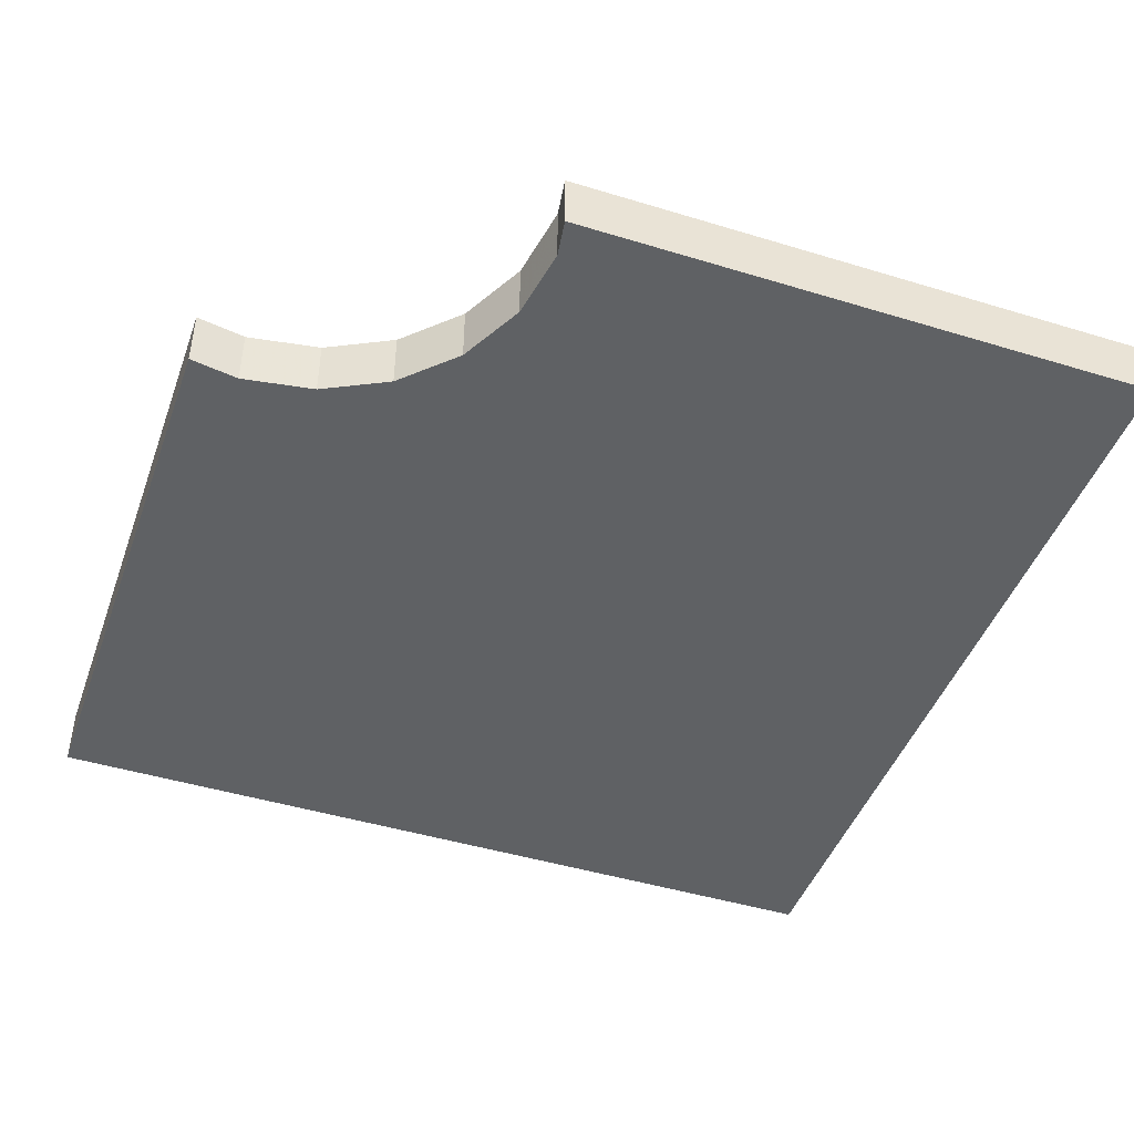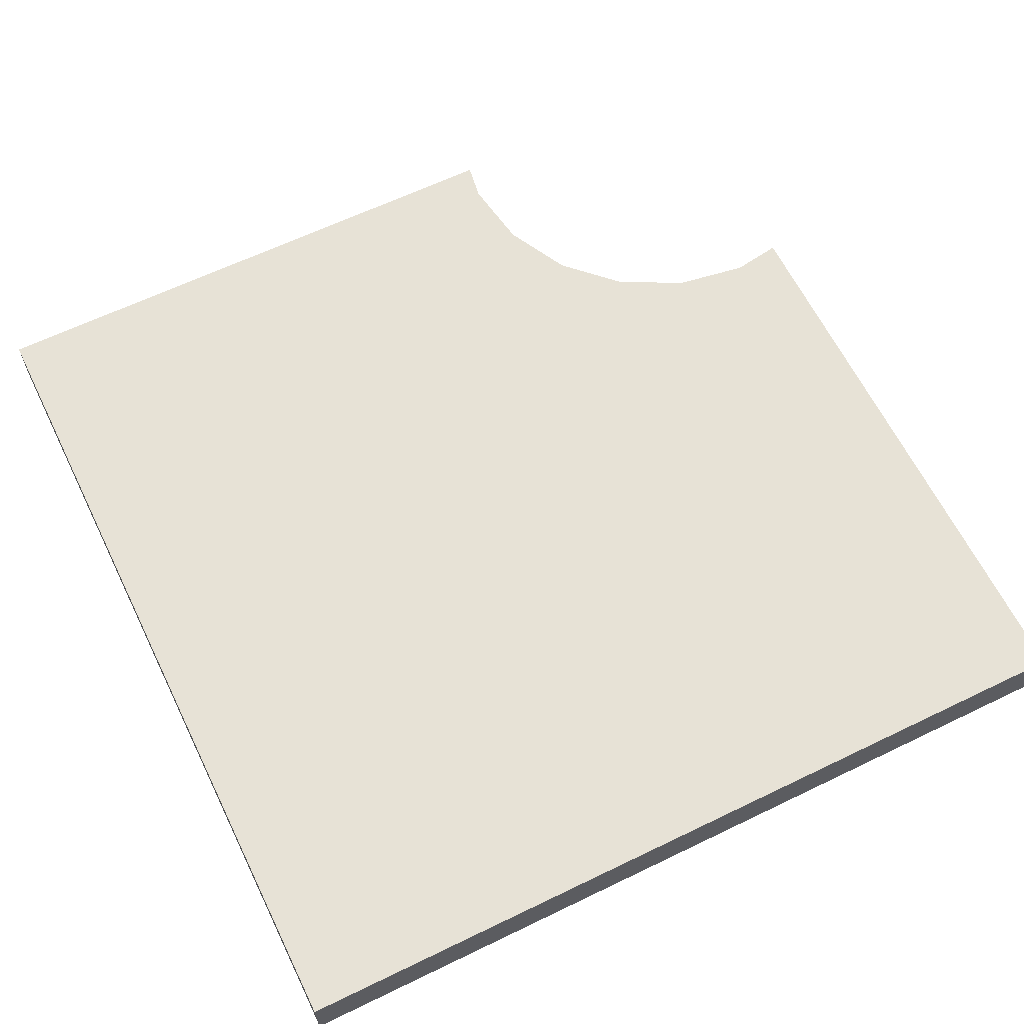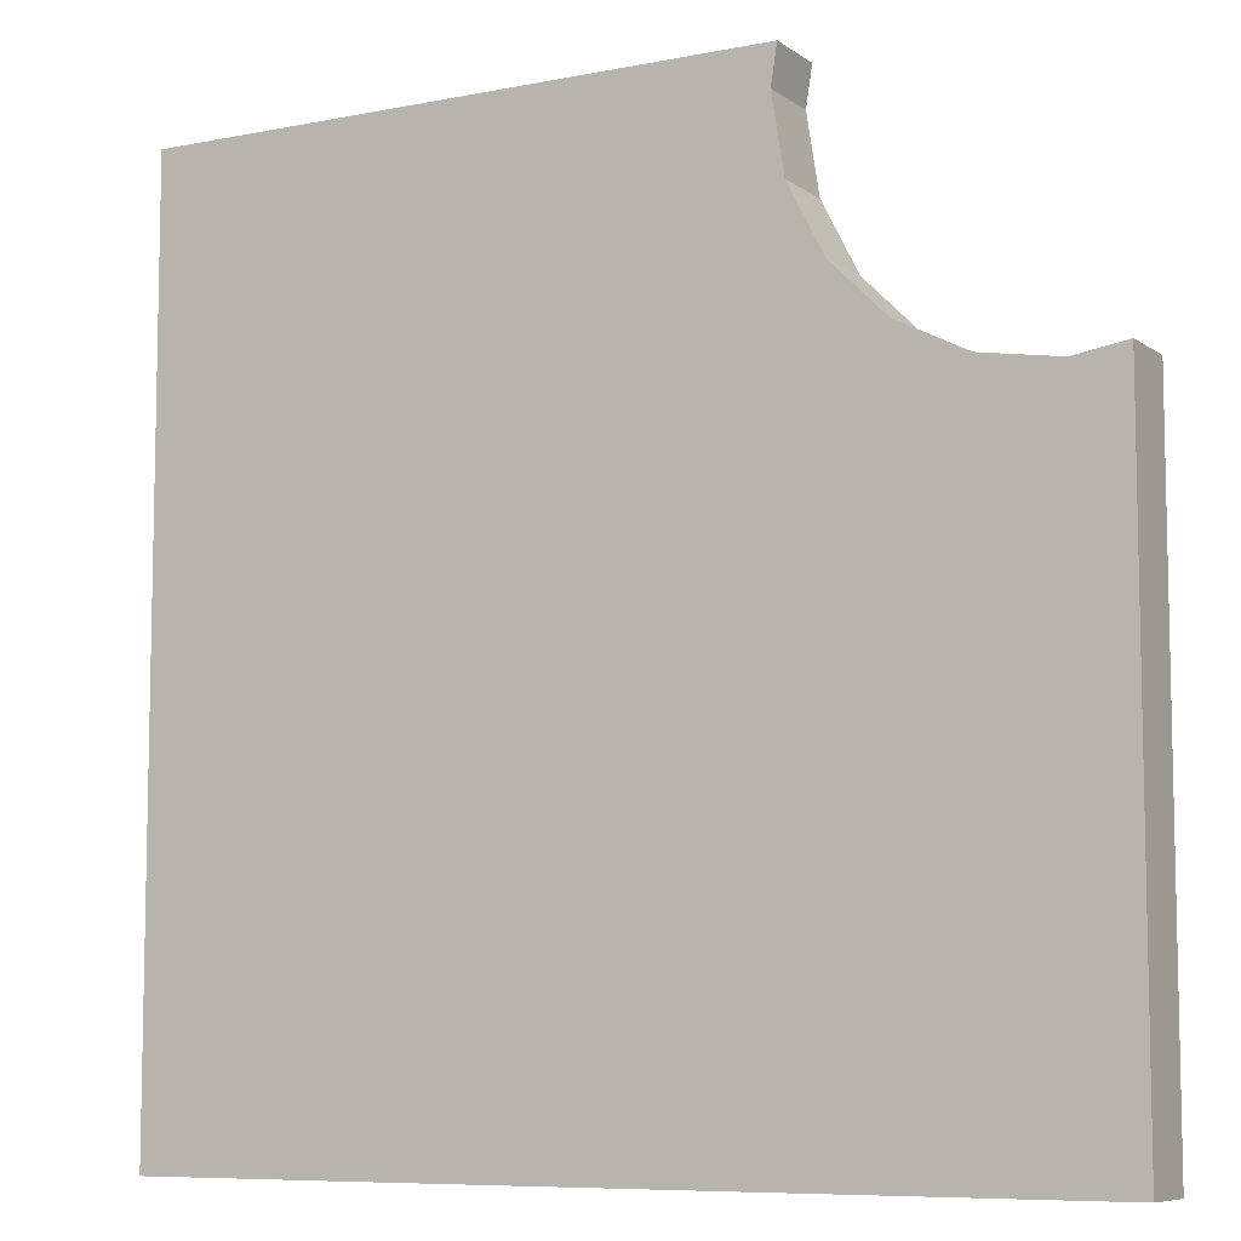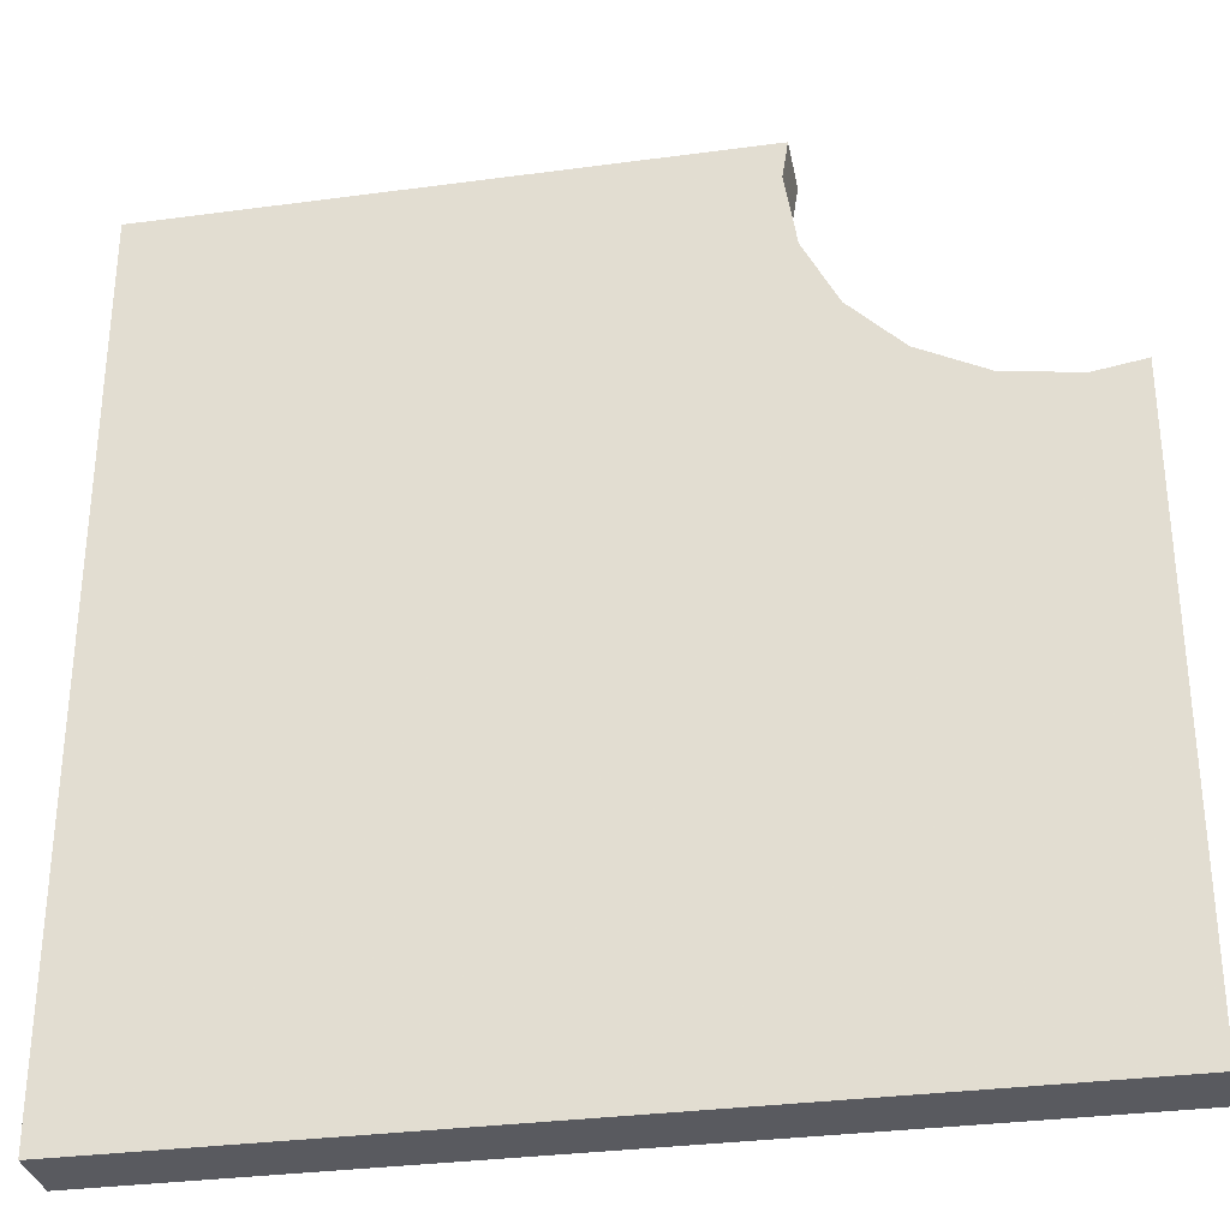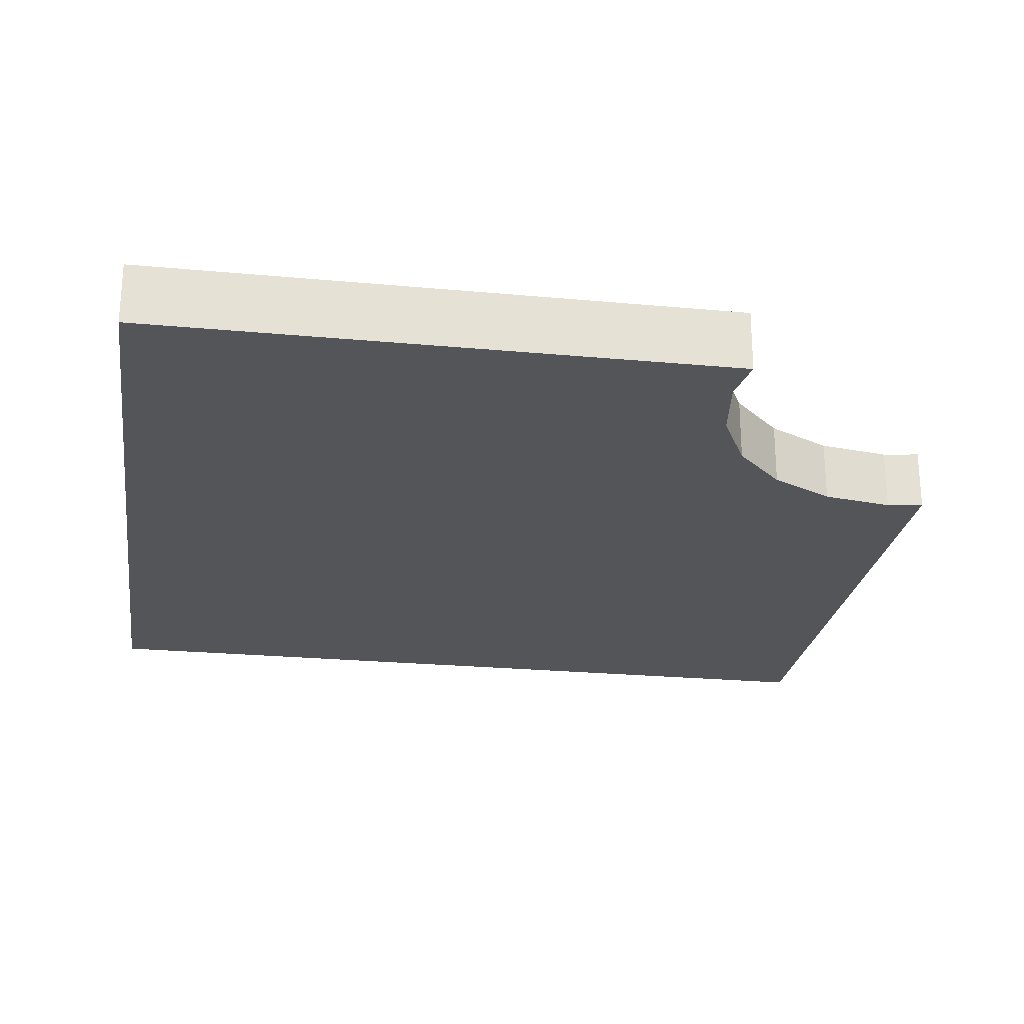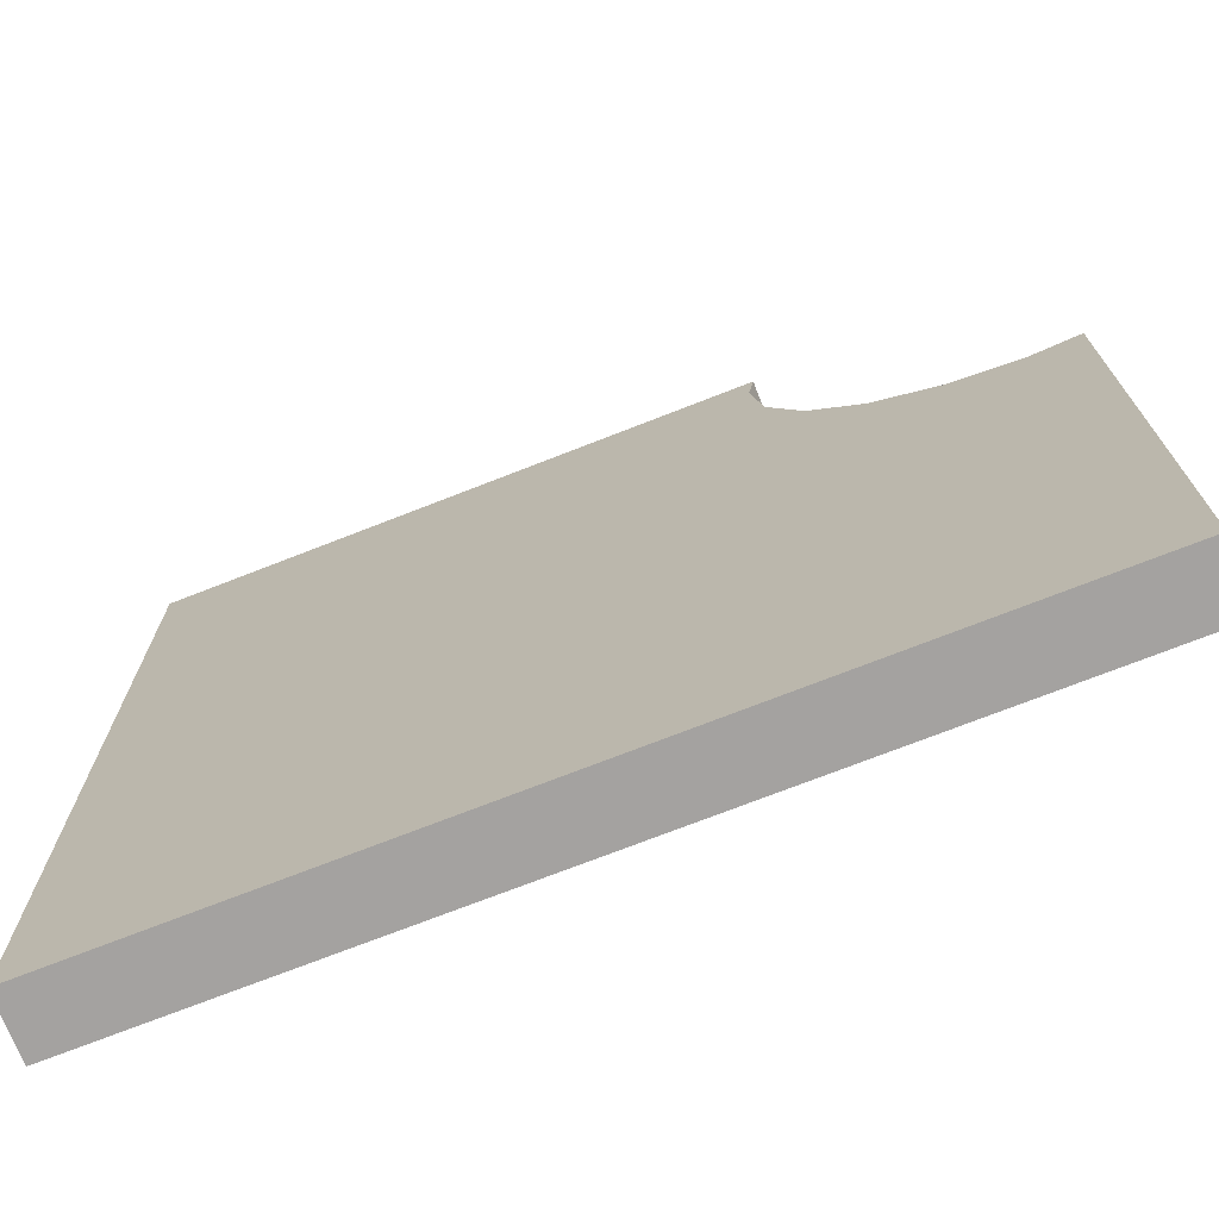
<metadata>
{"format":"obj","ext":"obj","renderer":"f3d","projection":"perspective","resolution":1024,"background":"white","views":[{"elev":-45.4,"azim":160.6,"up":"+Z"},{"elev":63.1,"azim":-26.1,"up":"+Z"},{"elev":-7.9,"azim":29.2,"up":"+Y"},{"elev":-31.9,"azim":10.7,"up":"+Y"},{"elev":-24.3,"azim":81.3,"up":"+Z"},{"elev":-72.7,"azim":21.4,"up":"+Y"}]}
</metadata>
<code>
o obj_0
v 39 		19.63 		0
v 39 		19.63 		5
v 39 		-29 		5
v 39 		-29 		0
v -31 		41 		5
v -31 		41 		0
v -31 		-29 		0
v -31 		-29 		5
v 35 		19 		5
v 29.13 		19.93 		5
v 23.83 		22.63 		5
v 16 		38 		5
v 16.47 		41 		5
v 19.63 		26.83 		5
v 16.93 		32.13 		5
v 23.83 		22.63 		0
v 29.13 		19.93 		0
v 19.63 		26.83 		0
v 16.93 		32.13 		0
v 35 		19 		0
v 16 		38 		0
v 16.47 		41 		0
g group_0_undefined
f 3 1 2
f 1 3 4
f 5 6 7
f 5 7 8
f 15 8 14
f 11 14 8
f 2 9 3
f 3 9 10
f 11 8 10
f 3 10 8
f 18 7 19
f 12 5 15
f 13 5 12
f 8 15 5
f 20 4 17
f 22 21 6
f 8 7 4
f 16 7 18
f 16 17 7
f 4 7 17
f 4 20 1
f 6 13 22
f 13 6 5
f 21 19 6
f 6 19 7
f 13 12 21
f 13 21 22
f 8 4 3
f 17 10 9
f 17 9 20
f 18 14 11
f 18 11 16
f 16 11 10
f 16 10 17
f 19 15 14
f 19 14 18
f 19 12 15
f 2 1 20
f 2 20 9
f 12 19 21

</code>
